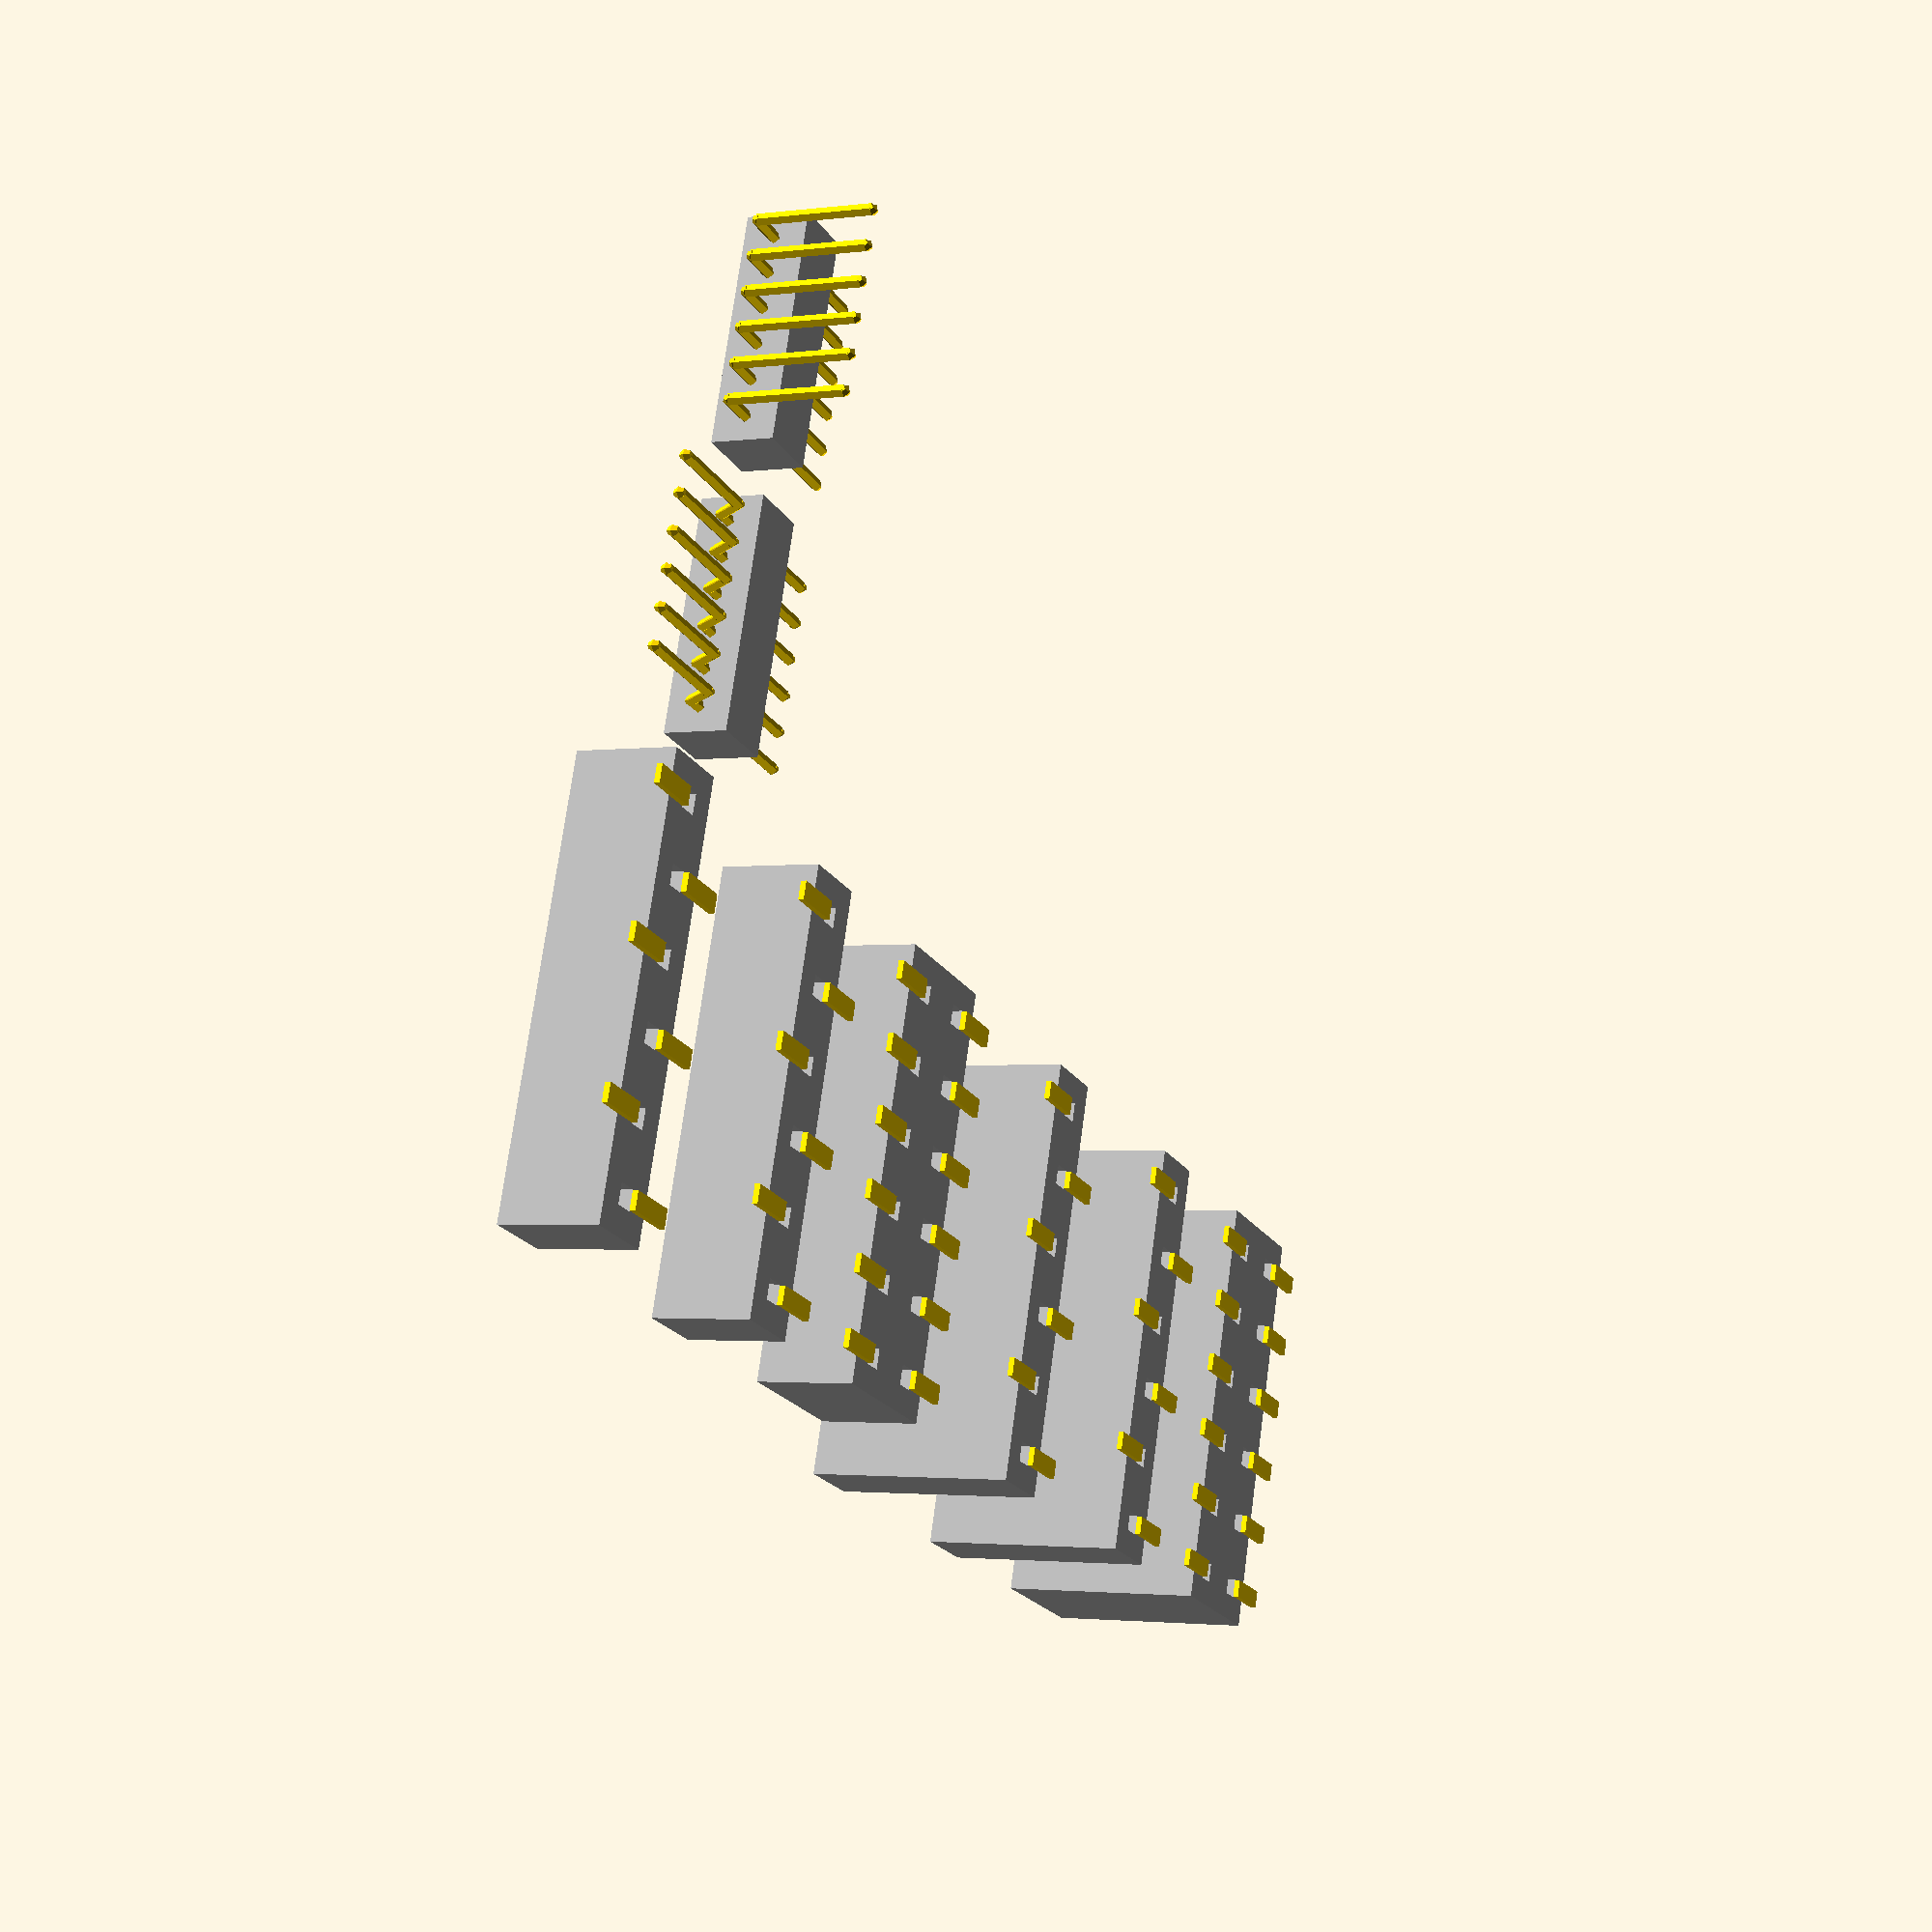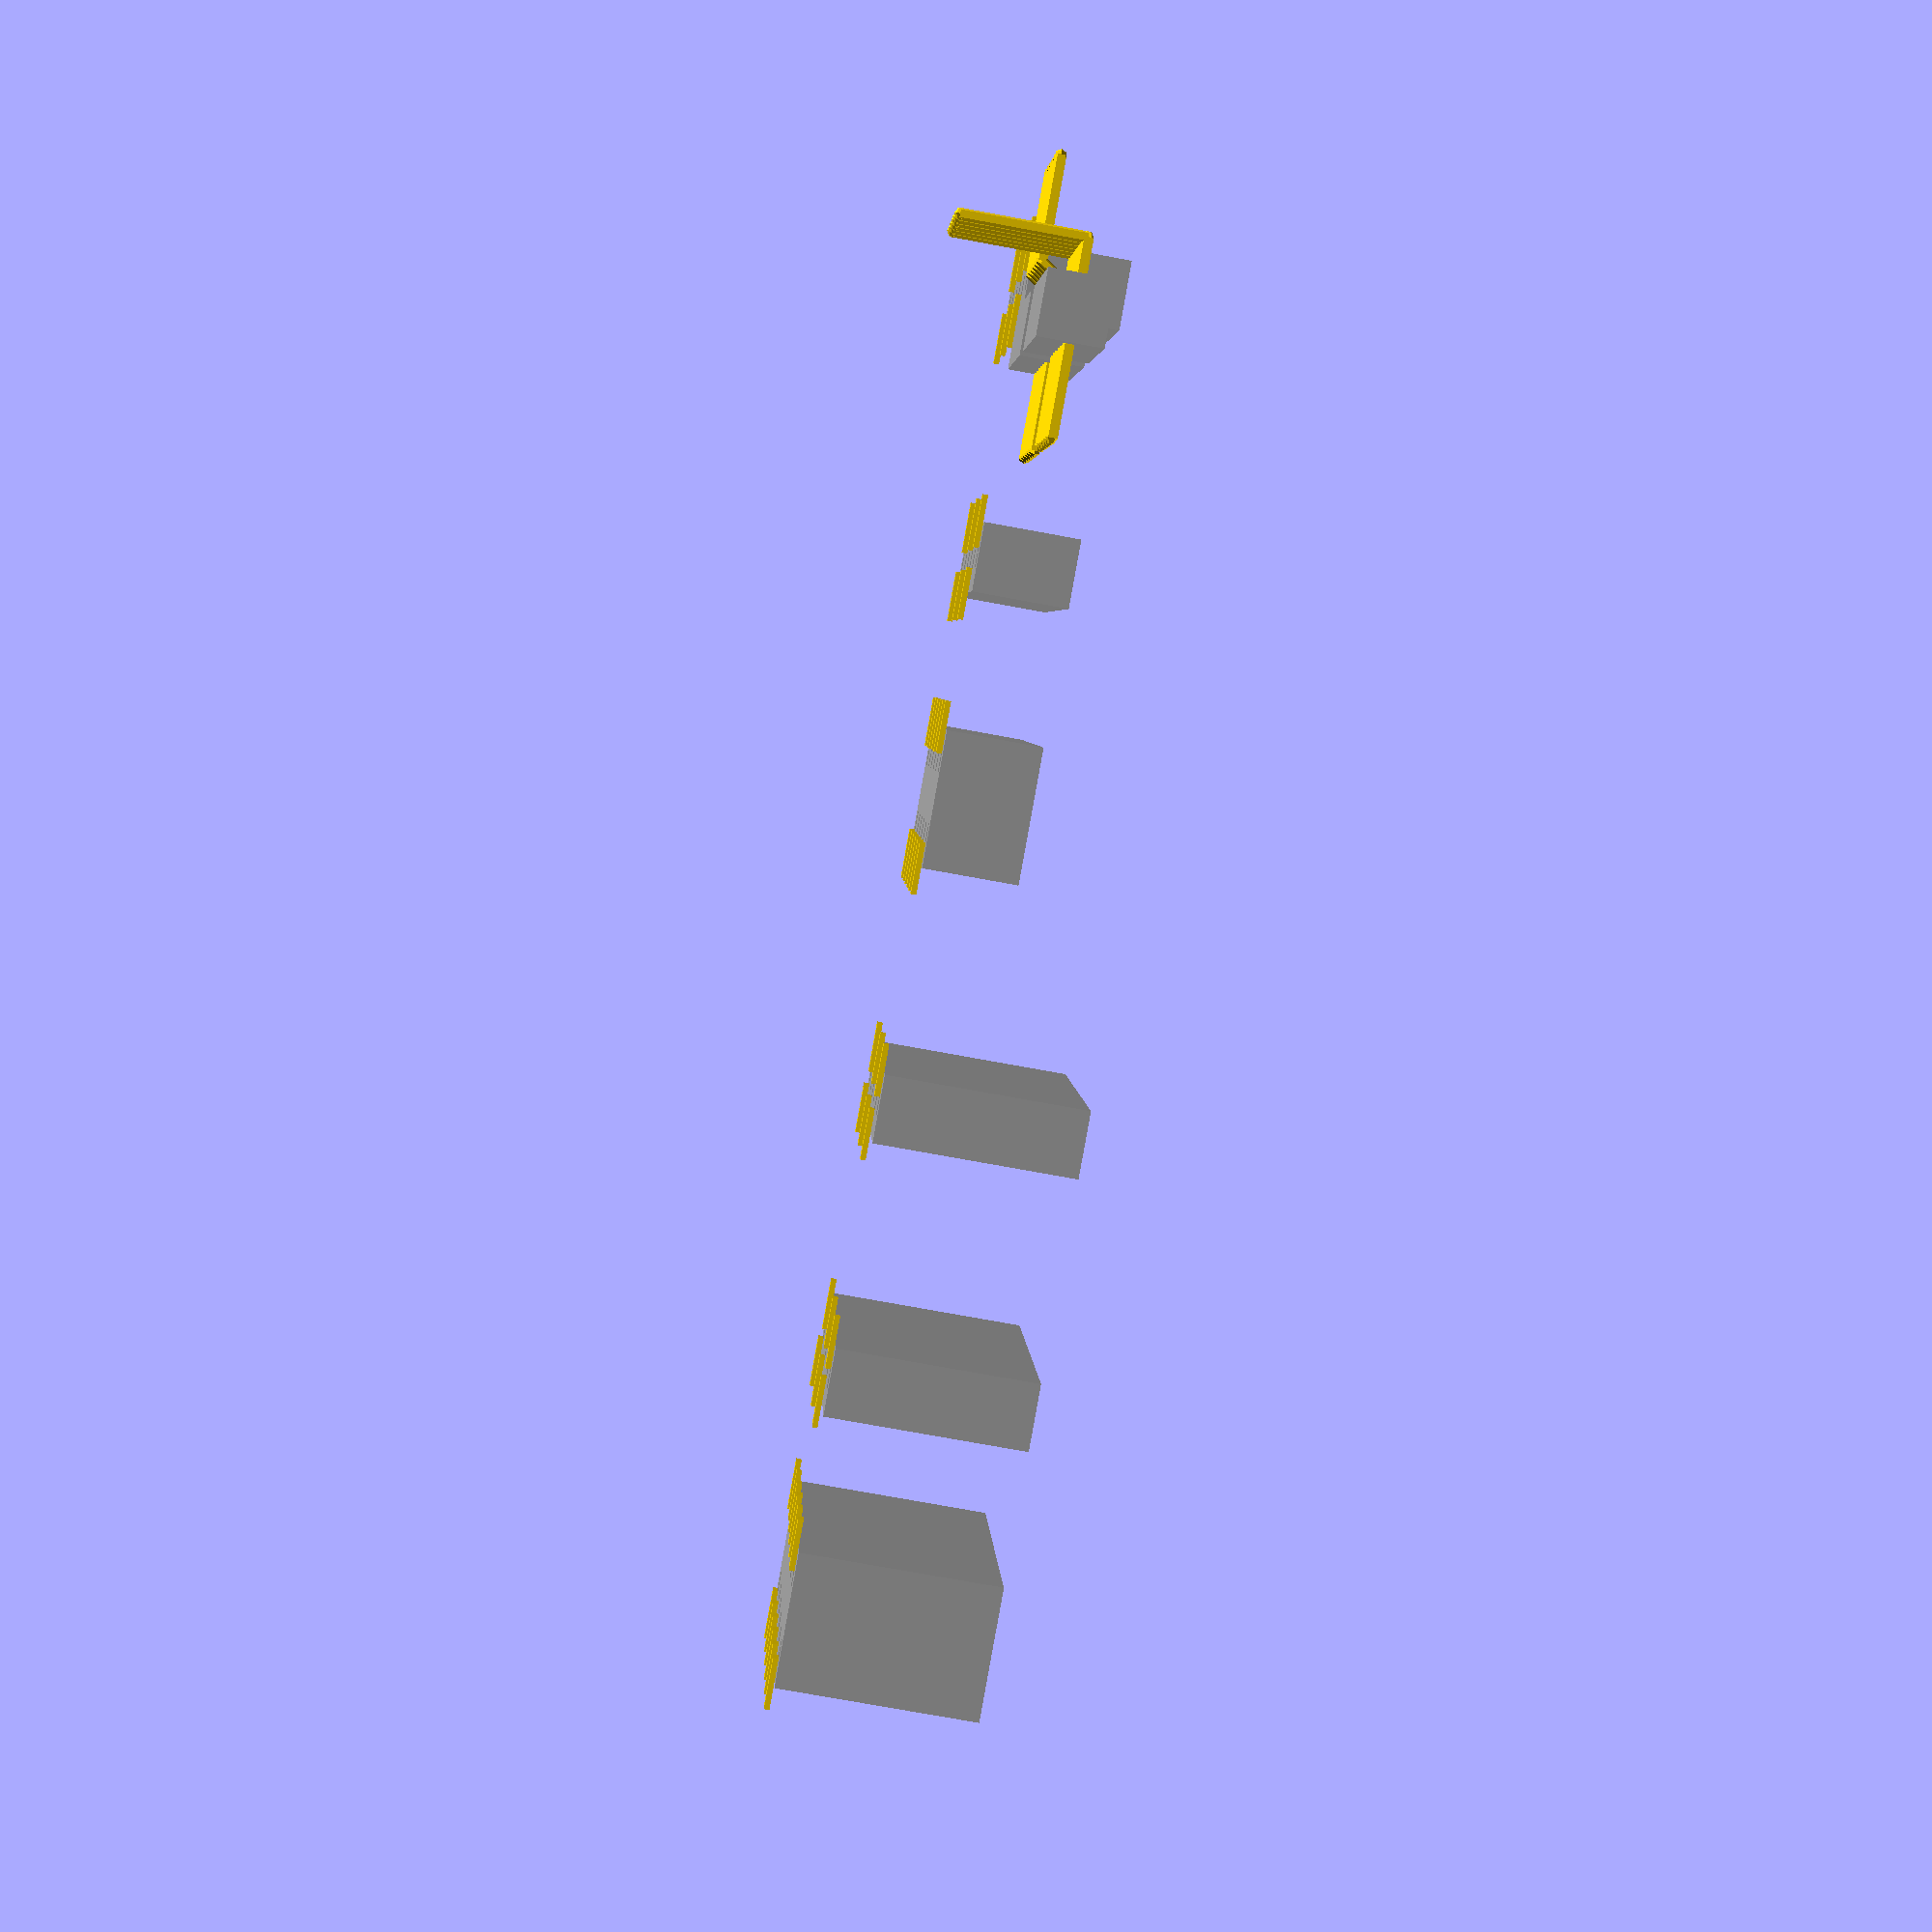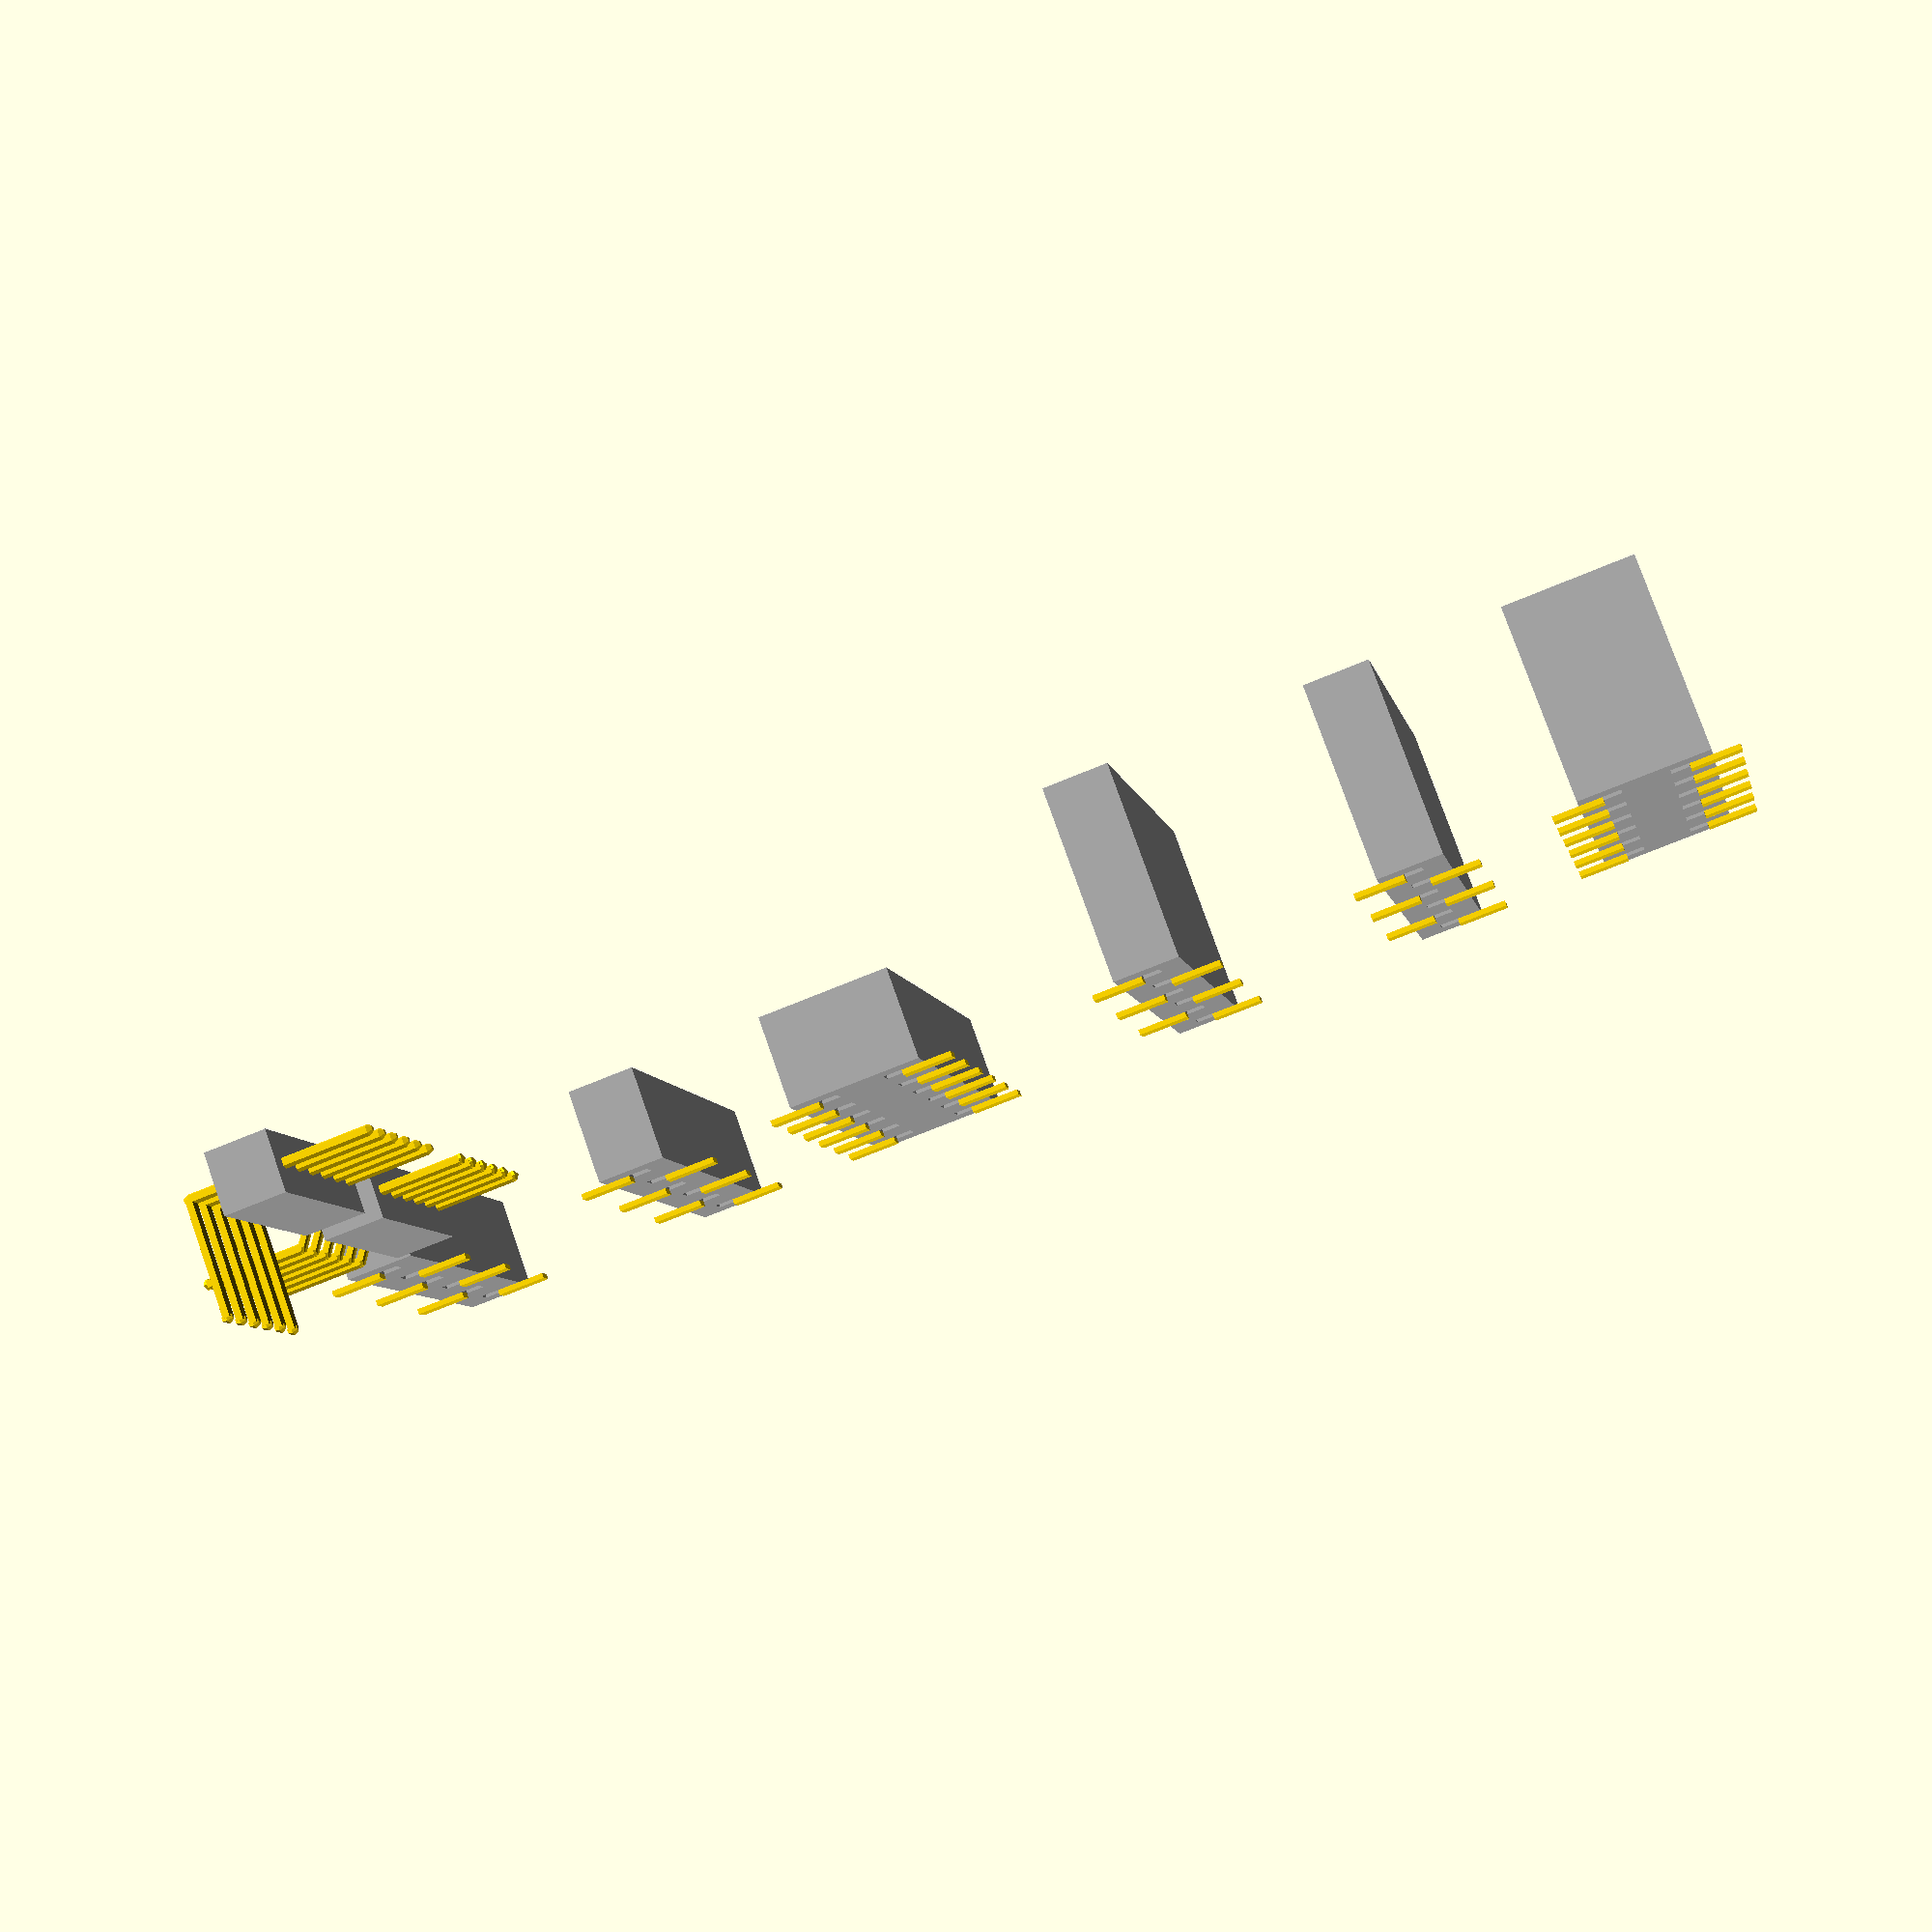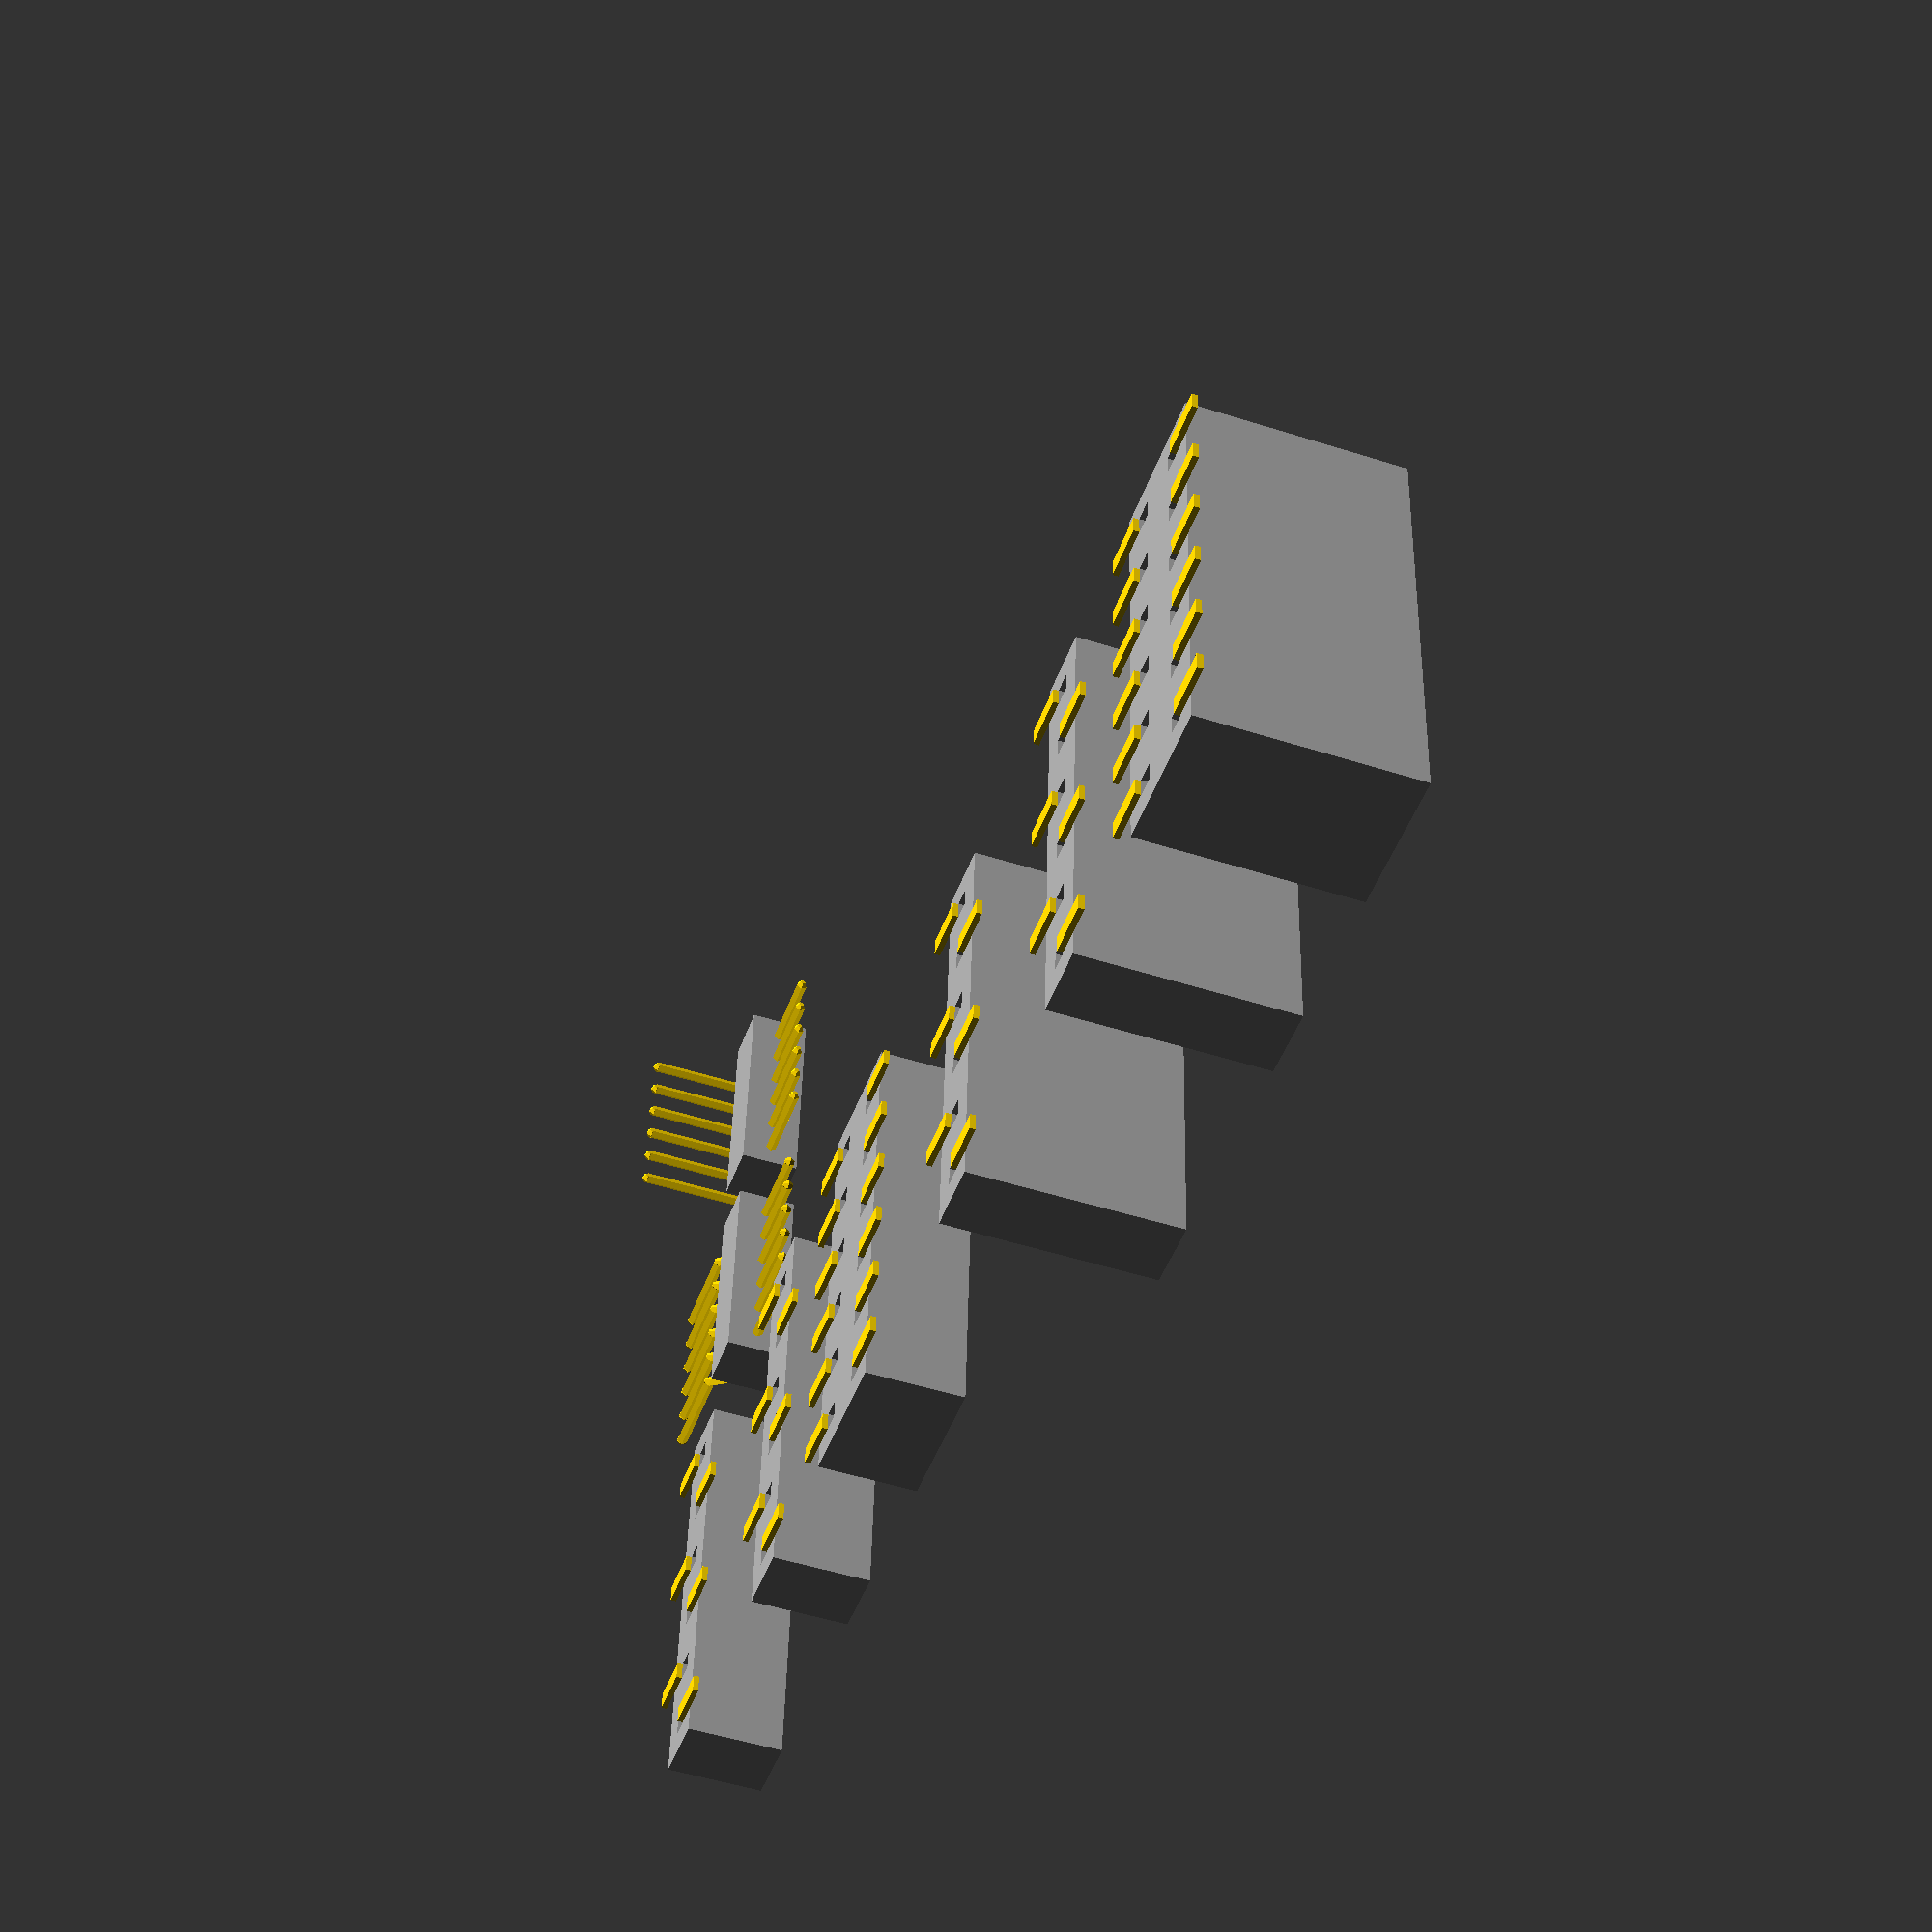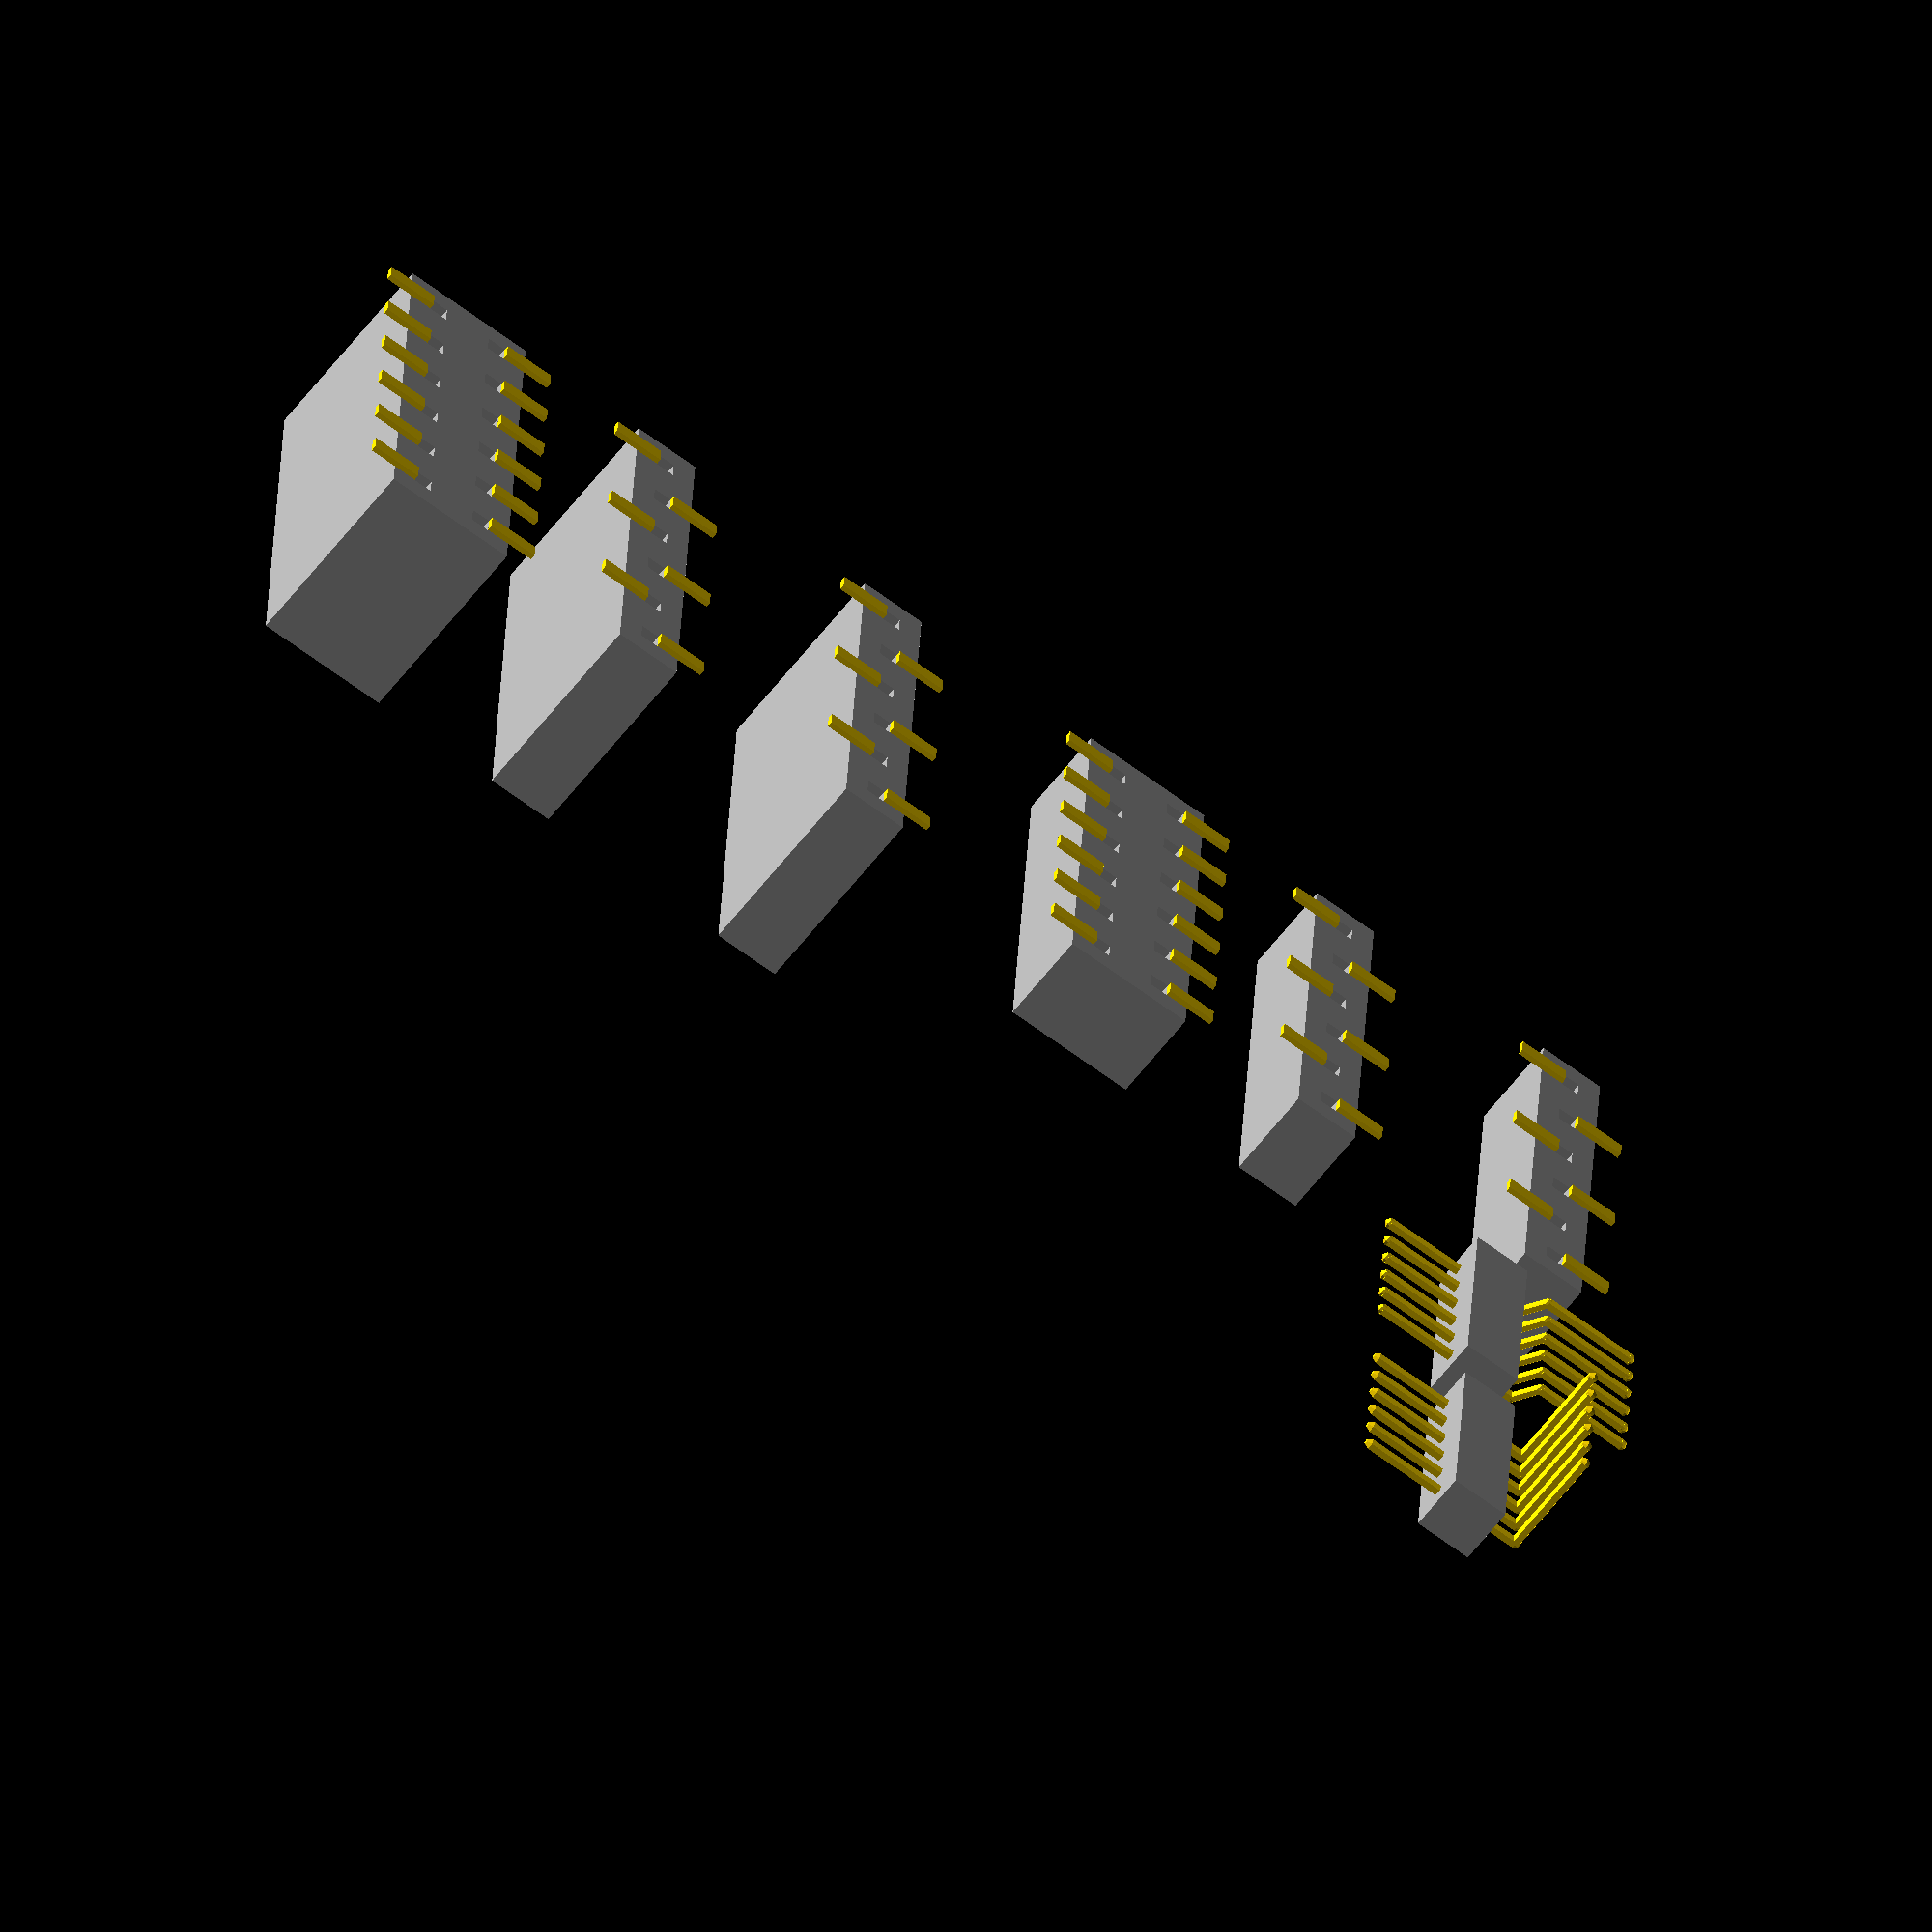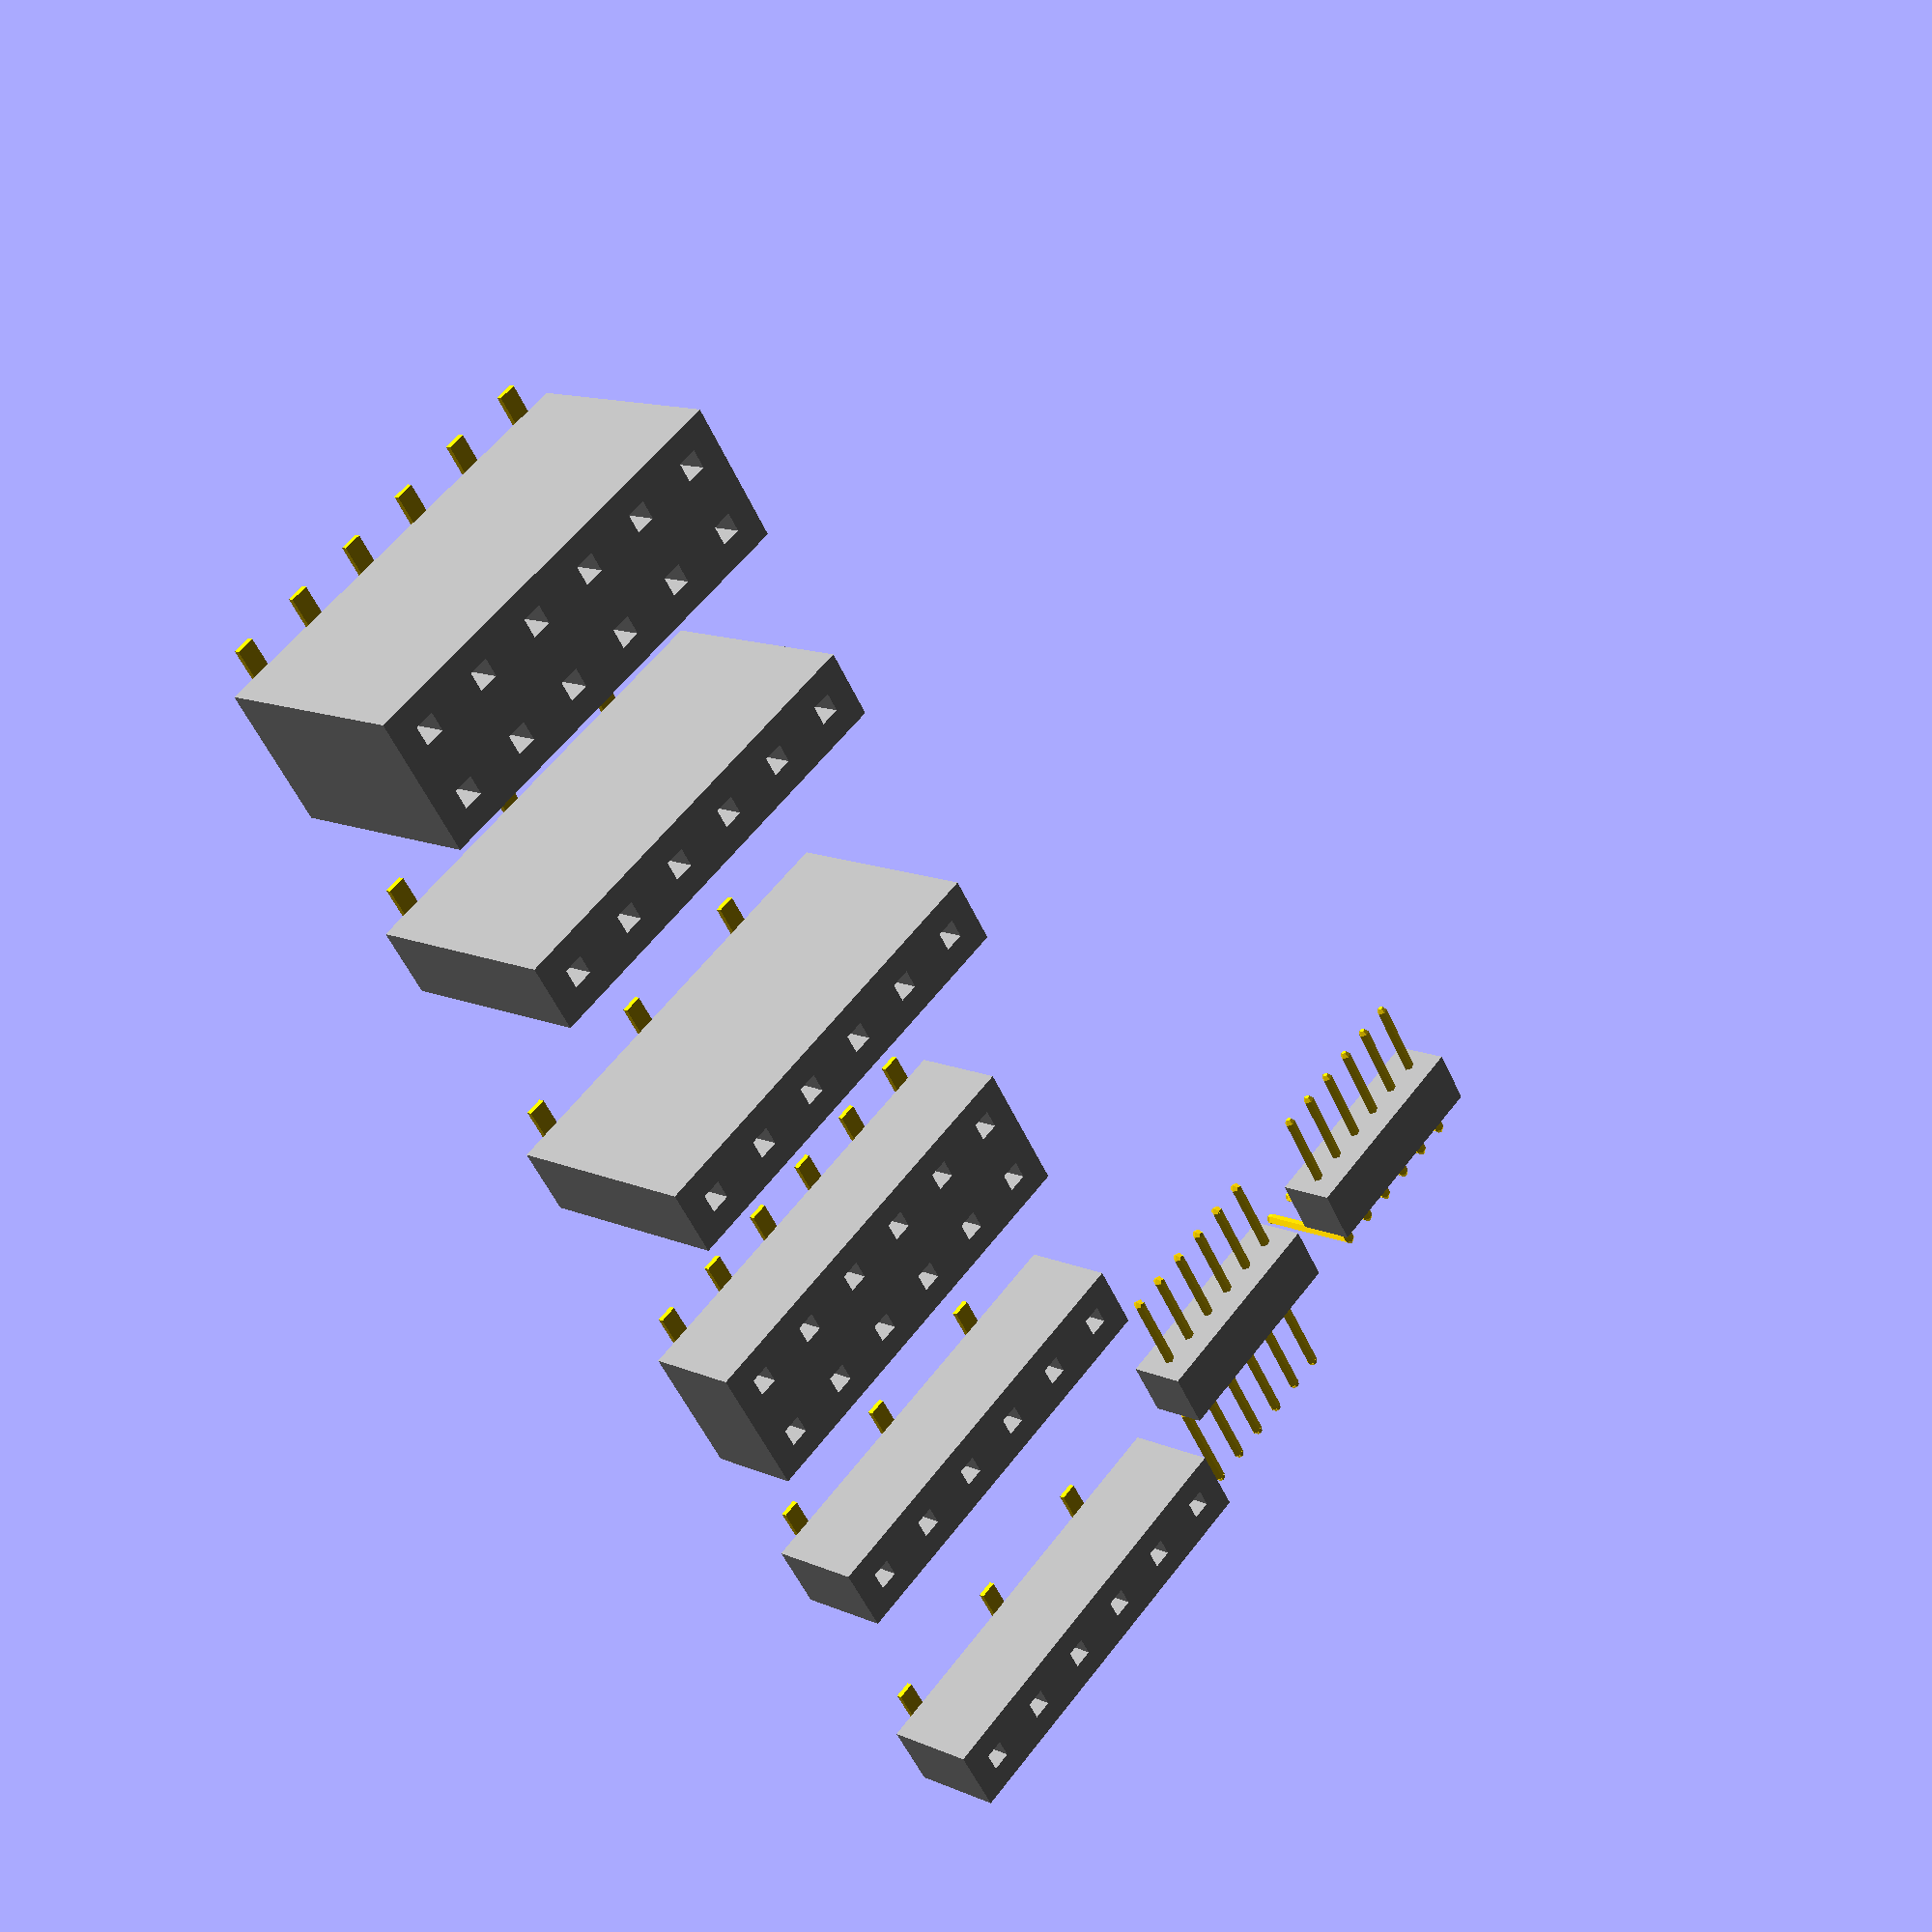
<openscad>
/* Library for MPE-Garry Connectors */
fudge=0.1;

//demo
MPE_192(6);
translate([10,0,0]) MPE_196(6);
translate([20,0,0]) MPE_098(pins=6,variant=1);
translate([20,-10,0]) MPE_098(pins=6,variant=2);
translate([20,-20,0]) MPE_098(pins=12,variant=3);
translate([20,-30,0]) MPE_098(pins=6,variant=4);
translate([20,-40,0]) MPE_098(pins=6,variant=5);
translate([20,-50,0]) MPE_098(pins=12,variant=6);

module MPE_192(pins,cntrX=false,diff="none"){
  
  pinDia=0.41;
  drill=0.65;
  
  bdyWdth=pins*1.27+0.41;
  bdyHght=2.2;
  bdyDpth=2.2;
  
  cntrOffset = cntrX ? [-bdyWdth/2,0,0] : [-(1.27+0.41)/2,-3.4,0];
  
  translate(cntrOffset){
  if (diff=="none"){
   
      color("darkgrey") cube([bdyWdth,bdyDpth,bdyHght]);
      for (i=[(1.27+0.41)/2:1.27:pins*1.27]){//pins
        color("gold") union(){
          translate([i,3.4,bdyHght/2]) rotate([90,0,0]) cylinder(h=6.4,d=pinDia);//horizontal
          translate([i,3.4,bdyHght/2]) rotate([180,0,0]) cylinder(h=3+bdyHght/2,d=pinDia); //vertical
          translate([i,3.4,bdyHght/2]) rotate([90,0,0]) sphere(d=pinDia);
          translate([i,-3,bdyHght/2]) rotate([90,0,0]) sphere(d=pinDia);
          translate([i,3.4,-3]) rotate([90,0,0]) sphere(d=pinDia); 
        }
      }
    }//if
  else {
    for (i=[(1.27+0.41)/2:1.27:pins*1.27]){//drills
      translate([i,3.4,-3+fudge/2]) cylinder(h=3+fudge,d=drill); //vertical
    }
  }
  }
}

//!MPE_196(28);
module MPE_196(pins,cntrX=false,diff="none"){
  
  pinDia=0.41;
  drill=0.65;
  
  bdyWdth=pins*1.27+0.41;
  bdyHght=2.2;
  bdyDpth=2.2;
  
  cntrOffset = cntrX ? [-bdyWdth/2,0,0] : [-(1.27+0.41)/2,-3.4,0];
  
  translate(cntrOffset){
  if (diff=="none"){
   
      color("darkgrey") cube([bdyWdth,bdyDpth,bdyHght]);
      for (i=[(1.27+0.41)/2:1.27:pins*1.27]){//pins
        color("gold") union(){
          translate([i,3.4-0.7,bdyHght/2]) rotate([90,0,0]) cylinder(h=6.4-0.7,d=pinDia);//horizontal
          translate([i,2.2+4.7-3.6,pinDia/2]) rotate([-90,0,0]) cylinder(h=3.6,d=pinDia); //solderpart
          
          translate([i,-3,bdyHght/2])  sphere(d=pinDia); //front sphere
          hull(){
            translate([i,2.7,bdyHght/2])  sphere(d=pinDia); //upper sphere
            translate([i,2.2+4.7-3.6,pinDia/2])  sphere(d=pinDia); //bottom sphere
          }
          translate([i,2.2+4.7,pinDia/2]) sphere(d=pinDia); //back spehre
        }
      }
    }//if
  else {
    for (i=[(1.27+0.41)/2:1.27:pins*1.27]){//drills
      translate([i,3.4,-3+fudge/2]) cylinder(h=3+fudge,d=drill); //vertical
    }
  }
  }
}
//!MPE_094(16,cntr=false);
module MPE_094(pins, center=false, diff="none", thick=8.5){ //receptable housing
  //dual row, SMD
  holeX=0.7;
  holeY=0.7;
  drill=1.02;
  
  cntrOffset = center ? [-pins/4*2.54-0.25,-2.54,0] : [-1.27-0.25,-1.25,0];
  
  pinWdth=0.64;
  pinLen=3.1;
  
  translate(cntrOffset){
    
    if (diff=="housing"){
      translate([-fudge/2,-fudge/2,0]) cube([2.54*(pins/2)+0.5+fudge,5.08+fudge,thick]);
    }
    
    else if (diff=="drill") {
      for (i=[0:2.54:(pins/2-1)*2.54],j=[1.27,1.27+2.54]){
          translate([i+1.27+0.25-holeX/2,j-0.2,-pinLen]) cylinder(h=pinLen, d=1.1);
        }
    }
    else if (diff=="pins"){
      translate([pins/4*2.54+0.25,2.54,-matThck+fudge/2]) rndRect(2.54*pins/2,5.08,thick,1.27,0);
    }
    else {
      difference(){
        color("darkgrey") cube([2.54*(pins/2)+0.5,5.08,8.5]);
        for (i=[0:2.54:(pins/2-1)*2.54],j=[1.27,1.27+2.54]){
          translate([i+1.27+0.25-holeX/2,j-holeY/2,-fudge/2+2]) cube([holeX,holeY,6.5+fudge]);
        }
      }
    
      color("gold")
        for (i=[0:2.54:(pins/2-1)*2.54],j=[1.27,1.27+2.54]){
          translate([i+1.27+0.25-holeX/2,j-0.2,-pinLen]) cube([pinWdth,0.4,pinLen]);
        }
    }//else
  }
}




module MPE_098(pins,center=false,variant=1,diff="none"){
  //-- variations --
  //single row, low profile (3.7mm)      - 1,2 (Pin Layout 1,2)
  //dual row, low profile                - 3
  //single row, standard profile (7.5mm) - 4,5 (Pin Layout 1,2) 
  //dual row, standard profile           - 6
  
  rows = ((variant == 3)||(variant==6)) ? 2 : 1;
  bdHght = (variant>=4) && (variant<=6) ? 7.5 : 3.5;
  
  cntrOffset = center ? [-pins/(2*rows)*2.54,-1.25*rows,0] : [-1.27,-1.25,0];

  holeX=0.7;
  holeY=0.7;
  drill=1.2;
  
  pinWdth=0.64;
  pinLen=(4.5-holeX)/2;
  
  translate(cntrOffset){
    if (diff=="none"){
      color("darkgrey")
      difference(){
        translate([0,0,0.2]) cube([pins*2.54/rows,2.5*rows,bdHght]);
        
        if (rows==1){
          for (i=[0:2.54:(pins-1)*2.54]){
            translate([i+1.27,1.25,(bdHght+0.2-fudge)/2+0.2]) cube([holeX,holeY,bdHght+0.2],true);
          }
        }
        else {
          for (r=[-1.27,+1.27]){ //row
            for (c=[0:2.54:(pins-1)*2.54]){ //column
              translate([c+1.27,2.5+r,(bdHght+0.2-fudge)/2+0.2]) cube([holeX,holeY,bdHght+0.2],true);
            }
          }
        }
      
      }//difference
      
      if (rows == 1){
        color("gold")
        for (i=[0:2.54*2:(pins-1)*2.54]){
          translate([i-pinWdth/2+1.27,1.25+holeY/2,0]) cube([pinWdth,pinLen,0.2]);
        }
        color("gold")
        for (i=[2.54:2.54*2:(pins-1)*2.54]){
          translate([i-pinWdth/2+1.27,+1.25-holeY/2-pinLen,0]) cube([pinWdth,pinLen,0.2]);
        }
      }
      else{
        color("gold")
        for (r=[-pinLen+2.5-1.27-holeY/2,2.5+1.27+holeY/2]){
          for (c=[0:2.54:(pins-1)*2.54/2]){
            translate([c-pinWdth/2+1.27,r,0]) cube([pinWdth,pinLen,0.2]);
          }
        }
      }
      
    } //if none
    else if (diff=="drill"){
      for (i=[0:2.54:(pins-1)*2.54]){
          #translate([i+1.27,1.25,-thick+fudge/2]) cylinder(h=thick,d=drill);
      }
    }// if drill
  }
}

</openscad>
<views>
elev=2.2 azim=72.1 roll=115.3 proj=p view=wireframe
elev=73.8 azim=282.7 roll=259.5 proj=p view=wireframe
elev=101.9 azim=282.1 roll=19.4 proj=p view=solid
elev=50.9 azim=86.1 roll=250.8 proj=p view=solid
elev=239.7 azim=86.9 roll=37.0 proj=o view=wireframe
elev=167.8 azim=326.0 roll=224.2 proj=p view=solid
</views>
